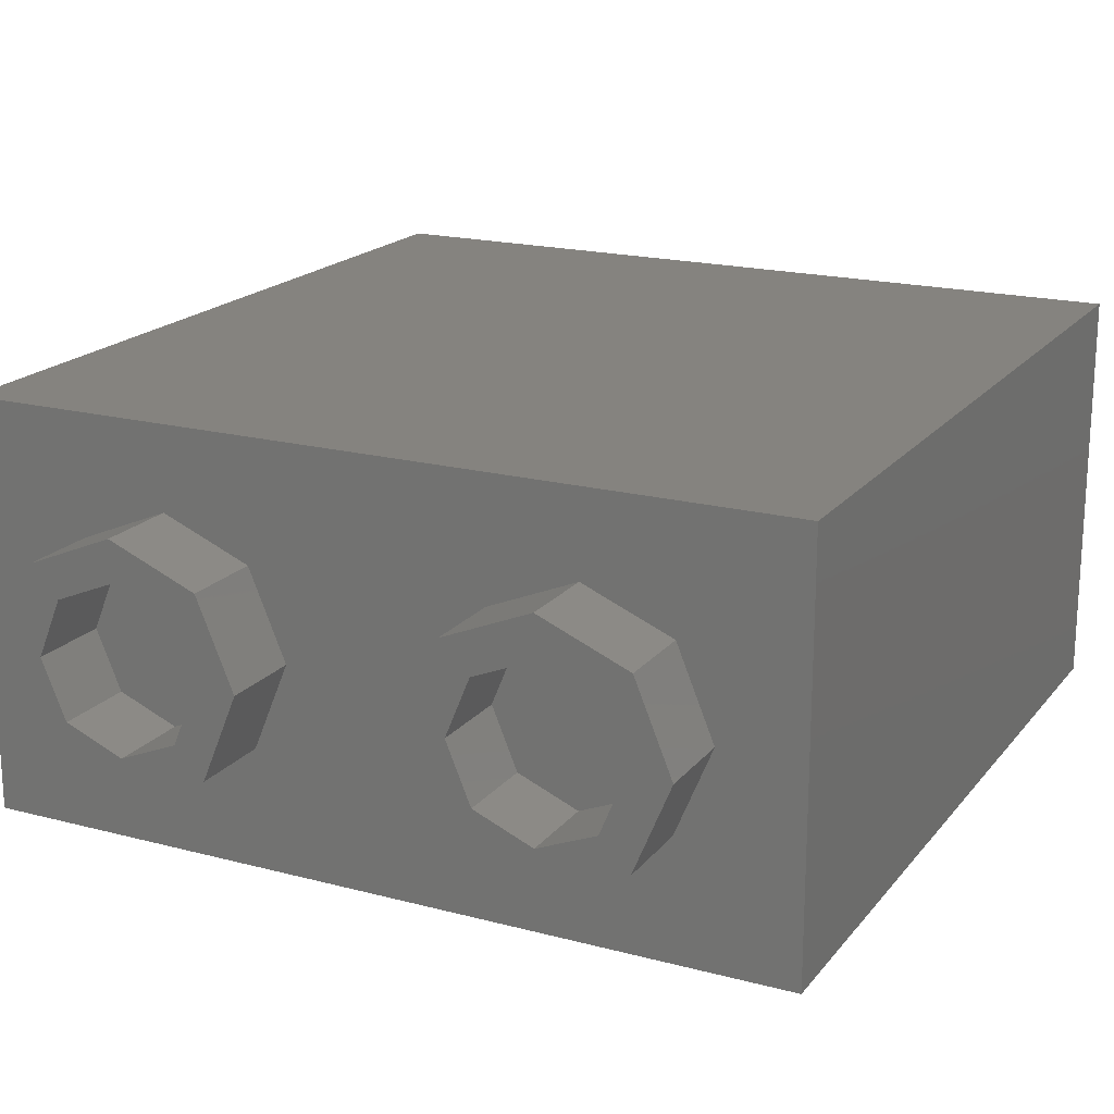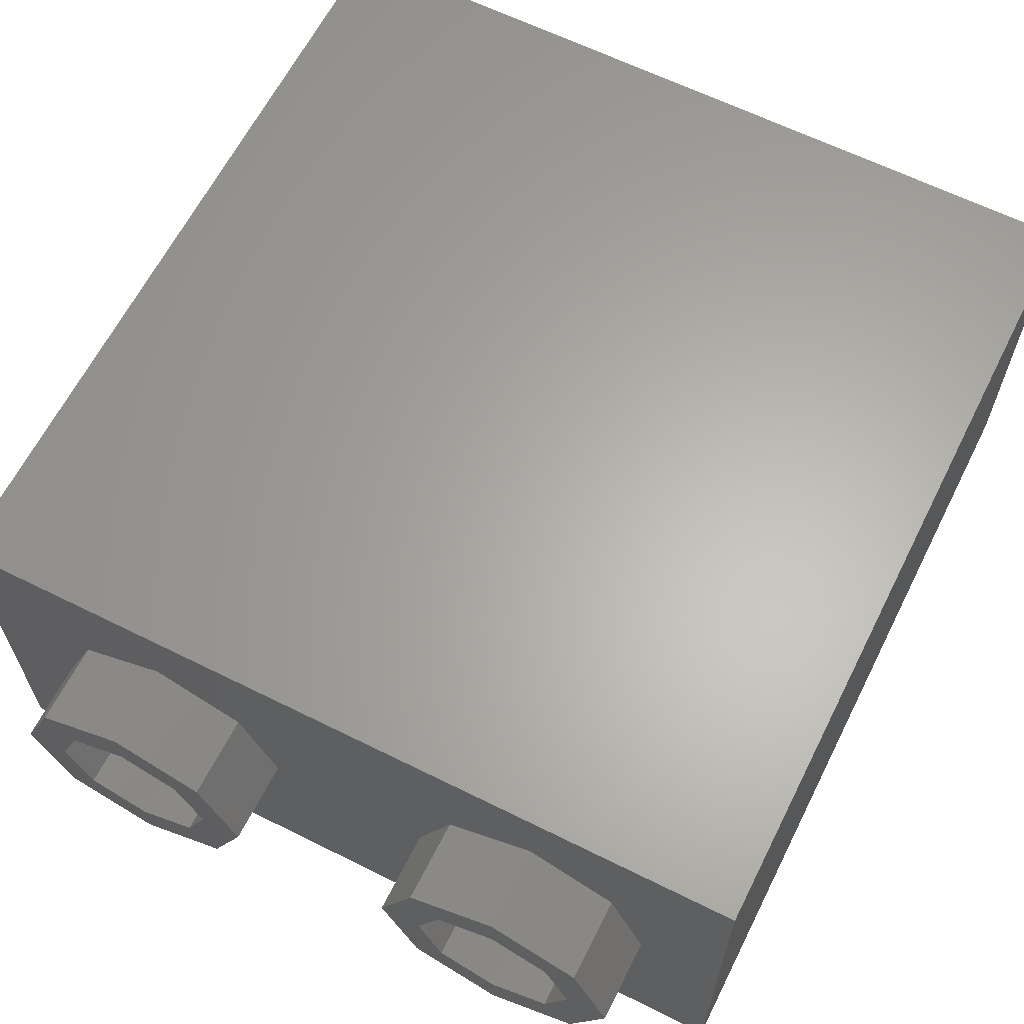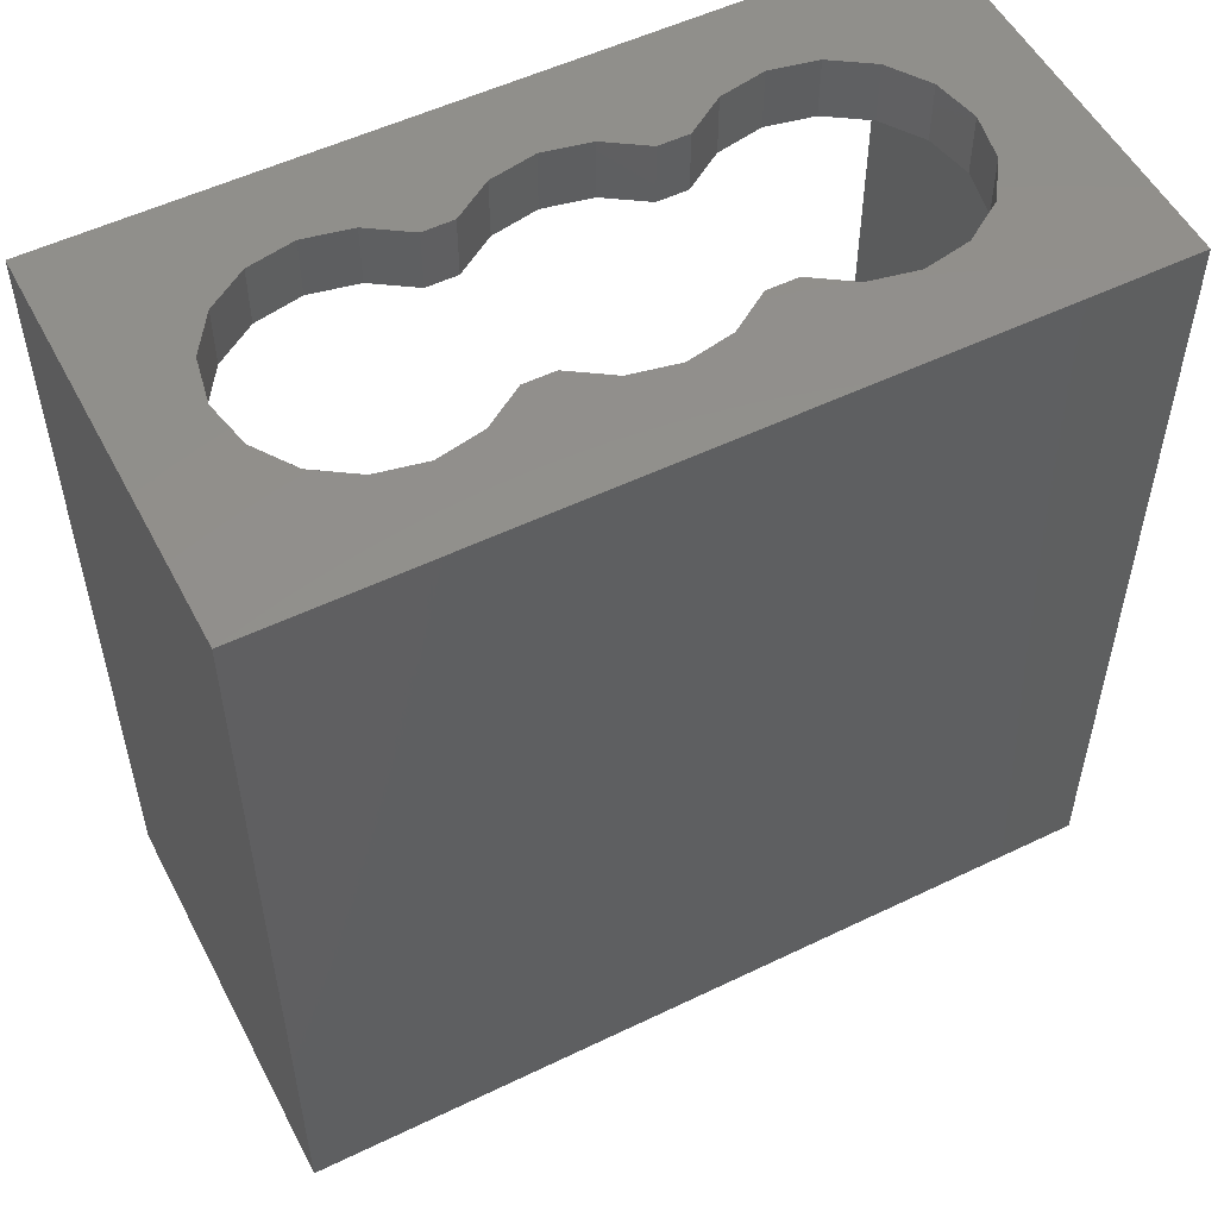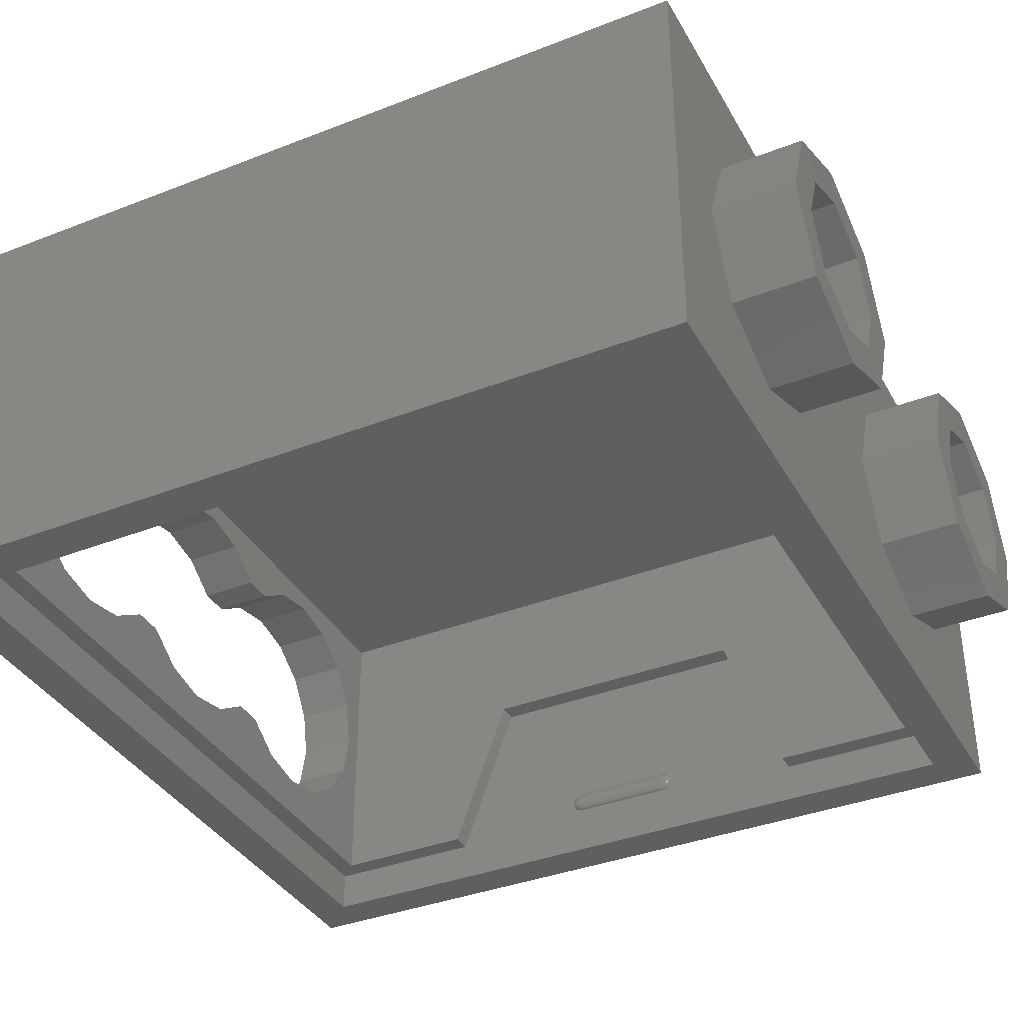
<metadata>
{"format":"stl","ext":"stl","renderer":"f3d","projection":"perspective","resolution":1024,"background":"white","views":[{"elev":18.9,"azim":26.6,"up":"+Z"},{"elev":63.4,"azim":26.7,"up":"+Z"},{"elev":53.3,"azim":-27.3,"up":"+Y"},{"elev":-37.4,"azim":-63.5,"up":"+Z"}]}
</metadata>
<code>
# stl→obj: 300 verts, 502 faces
v 0.8 1.6 -0.4
v 0.8 0 -0.4
v 0.72 0.08 -0.4
v 0.72 1.52 -0.4
v 0.72 0.4 -0.32
v 0.72 0.08 -0.32
v 0.68 0.12 -0.32
v 0.68 0.4 -0.32
v -0.68 0.12 0.28
v -0.68 0.52 0
v -0.68 1.08 0
v -0.68 1.48 0.28
v 0.68 0.52 0
v 0.68 0.12 0.28
v 0.68 1.48 0.28
v 0.68 1.08 0
v -0.68 0.12 -0.32
v -0.68 0.4 -0.32
v -0.68 1.2 -0.32
v -0.68 1.48 -0.32
v 0.68 1.48 -0.32
v 0.68 1.2 -0.32
v -0.72 0.08 -0.32
v -0.72 0.4 -0.32
v -0.72 1.2 -0.32
v -0.72 1.52 -0.32
v 0.72 1.52 -0.32
v 0.72 1.2 -0.32
v -0.8 1.6 -0.4
v -0.72 1.52 -0.4
v -0.8 0 -0.4
v -0.72 0.08 -0.4
v -0.72 1.08 0
v -0.72 0.52 0
v 0.72 0.52 0
v 0.72 1.08 0
v 0.64 1.48 0.24
v 0.64 1.48 -0.24
v 0.8 1.6 0.4
v 0.64 1.6 -0.24
v 0.64 1.6 0.24
v -0.8 1.6 0.4
v -0.64 1.6 0.24
v -0.64 1.6 -0.24
v 0 1.6 -0.3394
v -0.16 1.6 -0.24
v -0.1697 1.6 -0.1697
v -0.2303 1.6 -0.1697
v 0.1697 1.6 0.1697
v 0 1.6 0.3394
v 0.16 1.6 0.24
v 0.2303 1.6 0.1697
v -0.1697 1.6 0.1697
v -0.2303 1.6 0.1697
v -0.16 1.6 0.24
v 0.1697 1.6 -0.1697
v 0.2303 1.6 -0.1697
v 0.16 1.6 -0.24
v -0.64 1.48 -0.24
v -0.64 1.48 0.24
v -0.1697 1.48 -0.1697
v -0.2303 1.48 -0.1697
v -0.2303 1.48 -0.24
v -0.1697 1.48 -0.24
v -0.1697 1.48 0.24
v -0.2303 1.48 0.24
v -0.2303 1.48 0.1697
v -0.1697 1.48 0.1697
v 0.2303 1.48 0.24
v 0.1697 1.48 0.24
v 0.1697 1.48 0.1697
v 0.2303 1.48 0.1697
v 0.2303 1.48 -0.1697
v 0.1697 1.48 -0.1697
v 0.1697 1.48 -0.24
v 0.2303 1.48 -0.24
v -0.24 0 0
v -0.24 -0.16 0
v -0.2869 -0.16 0.1131
v -0.2869 0 0.1131
v -0.4 -0.16 0.16
v -0.4 0 0.16
v -0.5131 -0.16 0.1131
v -0.5131 0 0.1131
v -0.56 -0.16 -0
v -0.56 0 -0
v -0.5131 -0.16 -0.1131
v -0.5131 0 -0.1131
v -0.4 -0.16 -0.16
v -0.4 0 -0.16
v -0.2869 -0.16 -0.1131
v -0.2869 0 -0.1131
v -0.16 -0.16 0
v -0.16 0 0
v -0.2303 0 0.1697
v -0.2303 -0.16 0.1697
v -0.4 0 0.24
v -0.4 -0.16 0.24
v -0.5697 0 0.1697
v -0.5697 -0.16 0.1697
v -0.64 0 -0
v -0.64 -0.16 -0
v -0.5697 0 -0.1697
v -0.5697 -0.16 -0.1697
v -0.4 0 -0.24
v -0.4 -0.16 -0.24
v -0.2303 0 -0.1697
v -0.2303 -0.16 -0.1697
v 0.56 0 0
v 0.56 -0.16 0
v 0.5131 -0.16 0.1131
v 0.5131 0 0.1131
v 0.4 -0.16 0.16
v 0.4 0 0.16
v 0.2869 -0.16 0.1131
v 0.2869 0 0.1131
v 0.24 -0.16 -0
v 0.24 0 -0
v 0.2869 -0.16 -0.1131
v 0.2869 0 -0.1131
v 0.4 -0.16 -0.16
v 0.4 0 -0.16
v 0.5131 -0.16 -0.1131
v 0.5131 0 -0.1131
v 0.64 -0.16 0
v 0.64 0 0
v 0.5697 0 0.1697
v 0.5697 -0.16 0.1697
v 0.4 0 0.24
v 0.4 -0.16 0.24
v 0.2303 0 0.1697
v 0.2303 -0.16 0.1697
v 0.16 0 -0
v 0.16 -0.16 -0
v 0.2303 0 -0.1697
v 0.2303 -0.16 -0.1697
v 0.4 0 -0.24
v 0.4 -0.16 -0.24
v 0.5697 0 -0.1697
v 0.5697 -0.16 -0.1697
v 0.8 0 0.4
v -0.8 0 0.4
v -0.3082 1.6 -0.2217
v -0.3082 1.48 -0.2217
v -0.4 1.6 -0.24
v -0.4 1.48 -0.24
v -0.4918 1.6 -0.2217
v -0.4918 1.48 -0.2217
v -0.5697 1.6 -0.1697
v -0.5697 1.48 -0.1697
v -0.6217 1.6 -0.09184
v -0.6217 1.48 -0.09184
v -0.64 1.6 0
v -0.64 1.48 0
v -0.6217 1.6 0.09184
v -0.6217 1.48 0.09184
v -0.5697 1.6 0.1697
v -0.5697 1.48 0.1697
v -0.4918 1.6 0.2217
v -0.4918 1.48 0.2217
v -0.4 1.6 0.24
v -0.4 1.48 0.24
v -0.3082 1.6 0.2217
v -0.3082 1.48 0.2217
v -0.64 1.48 -0
v 0.64 1.48 0
v 0.6217 1.48 -0.09184
v 0.5697 1.48 -0.1697
v 0.4918 1.48 -0.2217
v 0.4 1.48 -0.24
v 0.4 1.48 0.24
v 0.4918 1.48 0.2217
v 0.5697 1.48 0.1697
v 0.6217 1.48 0.09184
v 0.3082 1.48 0.2217
v 0.3082 1.48 -0.2217
v 0.64 1.6 -0
v 0.6217 1.6 0.09184
v 0.5697 1.6 0.1697
v 0.4918 1.6 0.2217
v 0.4 1.6 0.24
v 0.4 1.6 -0.24
v 0.4918 1.6 -0.2217
v 0.5697 1.6 -0.1697
v 0.6217 1.6 -0.09184
v 0.3082 1.6 -0.2217
v 0.3082 1.6 0.2217
v -0.09184 1.6 -0.2217
v 0 1.6 -0.24
v 0.09184 1.6 -0.2217
v 0.09184 1.6 0.2217
v 0 1.6 0.24
v -0.09184 1.6 0.2217
v 0 1.48 0.24
v 0.09184 1.48 0.2217
v -0.09184 1.48 0.2217
v 0 1.48 -0.24
v -0.09184 1.48 -0.2217
v 0.09184 1.48 -0.2217
v 0.64 1.6 0
v -0.72 0.7 -0.3
v -0.72 0.9 -0.3
v -0.7162 0.9 -0.2985
v -0.7162 0.7 -0.2985
v -0.7129 0.9 -0.2941
v -0.7129 0.7 -0.2941
v -0.7108 0.9 -0.2877
v -0.7108 0.7 -0.2877
v -0.71 0.9 -0.28
v -0.71 0.7 -0.28
v -0.7108 0.9 -0.2723
v -0.7108 0.7 -0.2723
v -0.7129 0.9 -0.2659
v -0.7129 0.7 -0.2659
v -0.7162 0.9 -0.2615
v -0.7162 0.7 -0.2615
v -0.72 0.9 -0.26
v -0.72 0.7 -0.26
v -0.72 0.9077 -0.2985
v -0.7156 0.9088 -0.2957
v -0.7122 0.9088 -0.2888
v -0.7108 0.9077 -0.28
v -0.72 0.9141 -0.2941
v -0.7156 0.9157 -0.2888
v -0.7129 0.9141 -0.28
v -0.72 0.9185 -0.2877
v -0.7162 0.9185 -0.28
v -0.72 0.92 -0.28
v -0.72 0.9185 -0.2723
v -0.7156 0.9157 -0.2712
v -0.72 0.9141 -0.2659
v -0.7122 0.9088 -0.2712
v -0.7156 0.9088 -0.2643
v -0.72 0.9077 -0.2615
v -0.72 0.6923 -0.2615
v -0.7156 0.6912 -0.2643
v -0.7122 0.6912 -0.2712
v -0.7108 0.6923 -0.28
v -0.72 0.6859 -0.2659
v -0.7156 0.6843 -0.2712
v -0.7129 0.6859 -0.28
v -0.72 0.6815 -0.2723
v -0.7162 0.6815 -0.28
v -0.72 0.68 -0.28
v -0.72 0.6815 -0.2877
v -0.7156 0.6843 -0.2888
v -0.72 0.6859 -0.2941
v -0.7122 0.6912 -0.2888
v -0.7156 0.6912 -0.2957
v -0.72 0.6923 -0.2985
v 0.72 0.7 -0.26
v 0.72 0.9 -0.26
v 0.7162 0.9 -0.2615
v 0.7162 0.7 -0.2615
v 0.7129 0.9 -0.2659
v 0.7129 0.7 -0.2659
v 0.7108 0.9 -0.2723
v 0.7108 0.7 -0.2723
v 0.71 0.9 -0.28
v 0.71 0.7 -0.28
v 0.7108 0.9 -0.2877
v 0.7108 0.7 -0.2877
v 0.7129 0.9 -0.2941
v 0.7129 0.7 -0.2941
v 0.7162 0.9 -0.2985
v 0.7162 0.7 -0.2985
v 0.72 0.9 -0.3
v 0.72 0.7 -0.3
v 0.72 0.9077 -0.2615
v 0.7156 0.9088 -0.2643
v 0.7122 0.9088 -0.2712
v 0.7108 0.9077 -0.28
v 0.72 0.9141 -0.2659
v 0.7156 0.9157 -0.2712
v 0.7129 0.9141 -0.28
v 0.72 0.9185 -0.2723
v 0.7162 0.9185 -0.28
v 0.72 0.92 -0.28
v 0.72 0.9185 -0.2877
v 0.7156 0.9157 -0.2888
v 0.72 0.9141 -0.2941
v 0.7122 0.9088 -0.2888
v 0.7156 0.9088 -0.2957
v 0.72 0.9077 -0.2985
v 0.72 0.6923 -0.2985
v 0.7156 0.6912 -0.2957
v 0.7122 0.6912 -0.2888
v 0.7108 0.6923 -0.28
v 0.72 0.6859 -0.2941
v 0.7156 0.6843 -0.2888
v 0.7129 0.6859 -0.28
v 0.72 0.6815 -0.2877
v 0.7162 0.6815 -0.28
v 0.72 0.68 -0.28
v 0.72 0.6815 -0.2723
v 0.7156 0.6843 -0.2712
v 0.72 0.6859 -0.2659
v 0.7122 0.6912 -0.2712
v 0.7156 0.6912 -0.2643
v 0.72 0.6923 -0.2615
f 1 2 3
f 3 4 1
f 5 6 7
f 7 8 5
f 9 10 11
f 11 12 9
f 13 14 15
f 15 16 13
f 8 7 14
f 14 13 8
f 17 18 10
f 10 9 17
f 19 20 12
f 12 11 19
f 21 22 16
f 16 15 21
f 18 17 23
f 23 24 18
f 20 19 25
f 25 26 20
f 27 28 22
f 22 21 27
f 26 27 21
f 21 20 26
f 6 23 17
f 17 7 6
f 29 1 4
f 4 30 29
f 31 29 30
f 30 32 31
f 2 31 32
f 32 3 2
f 5 28 4
f 4 3 5
f 25 24 32
f 32 30 25
f 24 25 33
f 33 34 24
f 28 5 35
f 35 36 28
f 3 6 5
f 24 23 32
f 30 26 25
f 28 27 4
f 21 15 37
f 37 38 21
f 39 1 40
f 40 41 39
f 29 42 43
f 43 44 29
f 45 29 44
f 44 46 45
f 47 45 46
f 46 48 47
f 49 50 51
f 51 52 49
f 50 53 54
f 54 55 50
f 45 56 57
f 57 58 45
f 50 39 41
f 41 51 50
f 42 50 55
f 55 43 42
f 1 45 58
f 58 40 1
f 12 20 59
f 59 60 12
f 15 12 60
f 60 37 15
f 20 21 38
f 38 59 20
f 45 1 29
f 50 42 39
f 61 62 63
f 63 64 61
f 65 66 67
f 67 68 65
f 69 70 71
f 71 72 69
f 73 74 75
f 75 76 73
f 77 78 79
f 77 79 80
f 80 79 81
f 80 81 82
f 82 81 83
f 82 83 84
f 84 83 85
f 84 85 86
f 86 85 87
f 86 87 88
f 88 87 89
f 88 89 90
f 90 89 91
f 90 91 92
f 92 91 78
f 92 78 77
f 93 94 95
f 93 95 96
f 96 95 97
f 96 97 98
f 98 97 99
f 98 99 100
f 100 99 101
f 100 101 102
f 102 101 103
f 102 103 104
f 104 103 105
f 104 105 106
f 106 105 107
f 106 107 108
f 108 107 94
f 108 94 93
f 78 93 96
f 78 96 79
f 79 96 98
f 79 98 81
f 81 98 100
f 81 100 83
f 83 100 102
f 83 102 85
f 85 102 104
f 85 104 87
f 87 104 106
f 87 106 89
f 89 106 108
f 89 108 91
f 91 108 93
f 91 93 78
f 109 110 111
f 109 111 112
f 112 111 113
f 112 113 114
f 114 113 115
f 114 115 116
f 116 115 117
f 116 117 118
f 118 117 119
f 118 119 120
f 120 119 121
f 120 121 122
f 122 121 123
f 122 123 124
f 124 123 110
f 124 110 109
f 125 126 127
f 125 127 128
f 128 127 129
f 128 129 130
f 130 129 131
f 130 131 132
f 132 131 133
f 132 133 134
f 134 133 135
f 134 135 136
f 136 135 137
f 136 137 138
f 138 137 139
f 138 139 140
f 140 139 126
f 140 126 125
f 110 125 128
f 110 128 111
f 111 128 130
f 111 130 113
f 113 130 132
f 113 132 115
f 115 132 134
f 115 134 117
f 117 134 136
f 117 136 119
f 119 136 138
f 119 138 121
f 121 138 140
f 121 140 123
f 123 140 125
f 123 125 110
f 141 39 42
f 141 42 142
f 141 142 31
f 141 31 2
f 142 42 29
f 142 29 31
f 39 141 2
f 39 2 1
f 62 48 143
f 62 143 144
f 144 143 145
f 144 145 146
f 146 145 147
f 146 147 148
f 148 147 149
f 148 149 150
f 150 149 151
f 150 151 152
f 152 151 153
f 152 153 154
f 154 153 155
f 154 155 156
f 156 155 157
f 156 157 158
f 158 157 159
f 158 159 160
f 160 159 161
f 160 161 162
f 162 161 163
f 162 163 164
f 164 163 54
f 164 54 67
f 60 165 156
f 60 156 158
f 60 158 160
f 60 160 162
f 59 146 148
f 59 148 150
f 59 150 152
f 59 152 165
f 63 62 144
f 63 144 146
f 162 164 66
f 164 67 66
f 38 166 167
f 38 167 168
f 38 168 169
f 38 169 170
f 37 171 172
f 37 172 173
f 37 173 174
f 37 174 166
f 69 72 175
f 69 175 171
f 170 176 76
f 176 73 76
f 41 177 178
f 41 178 179
f 41 179 180
f 41 180 181
f 40 182 183
f 40 183 184
f 40 184 185
f 40 185 177
f 58 57 186
f 58 186 182
f 181 187 51
f 187 52 51
f 44 153 151
f 44 151 149
f 44 149 147
f 44 147 145
f 43 161 159
f 43 159 157
f 43 157 155
f 43 155 153
f 55 54 163
f 55 163 161
f 145 143 46
f 143 48 46
f 47 188 45
f 188 189 45
f 189 190 45
f 190 56 45
f 49 191 50
f 191 192 50
f 192 193 50
f 193 53 50
f 194 195 70
f 195 71 70
f 65 68 196
f 65 196 194
f 197 198 64
f 198 61 64
f 75 74 199
f 75 199 197
f 68 53 193
f 68 193 196
f 196 193 192
f 196 192 194
f 194 192 191
f 194 191 195
f 195 191 49
f 195 49 71
f 74 56 190
f 74 190 199
f 199 190 189
f 199 189 197
f 197 189 188
f 197 188 198
f 198 188 47
f 198 47 61
f 72 52 187
f 72 187 175
f 175 187 181
f 175 181 171
f 171 181 180
f 171 180 172
f 172 180 179
f 172 179 173
f 173 179 178
f 173 178 174
f 174 178 200
f 174 200 166
f 166 200 185
f 166 185 167
f 167 185 184
f 167 184 168
f 168 184 183
f 168 183 169
f 169 183 182
f 169 182 170
f 170 182 186
f 170 186 176
f 176 186 57
f 176 57 73
f 53 68 67
f 53 67 54
f 52 72 71
f 52 71 49
f 56 74 73
f 56 73 57
f 48 62 61
f 48 61 47
f 8 13 35
f 8 35 5
f 24 34 10
f 24 10 18
f 33 25 19
f 33 19 11
f 16 22 28
f 16 28 36
f 16 36 35
f 16 35 13
f 33 11 10
f 33 10 34
f 26 30 4
f 26 4 27
f 7 17 9
f 7 9 14
f 9 12 15
f 9 15 14
f 6 3 32
f 6 32 23
f 201 202 203
f 201 203 204
f 204 203 205
f 204 205 206
f 206 205 207
f 206 207 208
f 208 207 209
f 208 209 210
f 210 209 211
f 210 211 212
f 212 211 213
f 212 213 214
f 214 213 215
f 214 215 216
f 216 215 217
f 216 217 218
f 202 219 203
f 219 220 203
f 203 220 205
f 220 221 205
f 205 221 207
f 221 222 207
f 207 222 209
f 219 223 220
f 223 224 220
f 220 224 221
f 224 225 221
f 221 225 222
f 223 226 224
f 226 227 224
f 224 227 225
f 226 228 227
f 227 228 229
f 225 227 230
f 230 227 229
f 230 229 231
f 222 225 232
f 232 225 230
f 232 230 233
f 233 230 231
f 233 231 234
f 209 222 211
f 211 222 232
f 211 232 213
f 213 232 233
f 213 233 215
f 215 233 234
f 215 234 217
f 218 235 216
f 235 236 216
f 216 236 214
f 236 237 214
f 214 237 212
f 237 238 212
f 212 238 210
f 235 239 236
f 239 240 236
f 236 240 237
f 240 241 237
f 237 241 238
f 239 242 240
f 242 243 240
f 240 243 241
f 242 244 243
f 243 244 245
f 241 243 246
f 246 243 245
f 246 245 247
f 238 241 248
f 248 241 246
f 248 246 249
f 249 246 247
f 249 247 250
f 210 238 208
f 208 238 248
f 208 248 206
f 206 248 249
f 206 249 204
f 204 249 250
f 204 250 201
f 251 252 253
f 251 253 254
f 254 253 255
f 254 255 256
f 256 255 257
f 256 257 258
f 258 257 259
f 258 259 260
f 260 259 261
f 260 261 262
f 262 261 263
f 262 263 264
f 264 263 265
f 264 265 266
f 266 265 267
f 266 267 268
f 252 269 253
f 269 270 253
f 253 270 255
f 270 271 255
f 255 271 257
f 271 272 257
f 257 272 259
f 269 273 270
f 273 274 270
f 270 274 271
f 274 275 271
f 271 275 272
f 273 276 274
f 276 277 274
f 274 277 275
f 276 278 277
f 277 278 279
f 275 277 280
f 280 277 279
f 280 279 281
f 272 275 282
f 282 275 280
f 282 280 283
f 283 280 281
f 283 281 284
f 259 272 261
f 261 272 282
f 261 282 263
f 263 282 283
f 263 283 265
f 265 283 284
f 265 284 267
f 268 285 266
f 285 286 266
f 266 286 264
f 286 287 264
f 264 287 262
f 287 288 262
f 262 288 260
f 285 289 286
f 289 290 286
f 286 290 287
f 290 291 287
f 287 291 288
f 289 292 290
f 292 293 290
f 290 293 291
f 292 294 293
f 293 294 295
f 291 293 296
f 296 293 295
f 296 295 297
f 288 291 298
f 298 291 296
f 298 296 299
f 299 296 297
f 299 297 300
f 260 288 258
f 258 288 298
f 258 298 256
f 256 298 299
f 256 299 254
f 254 299 300
f 254 300 251

</code>
